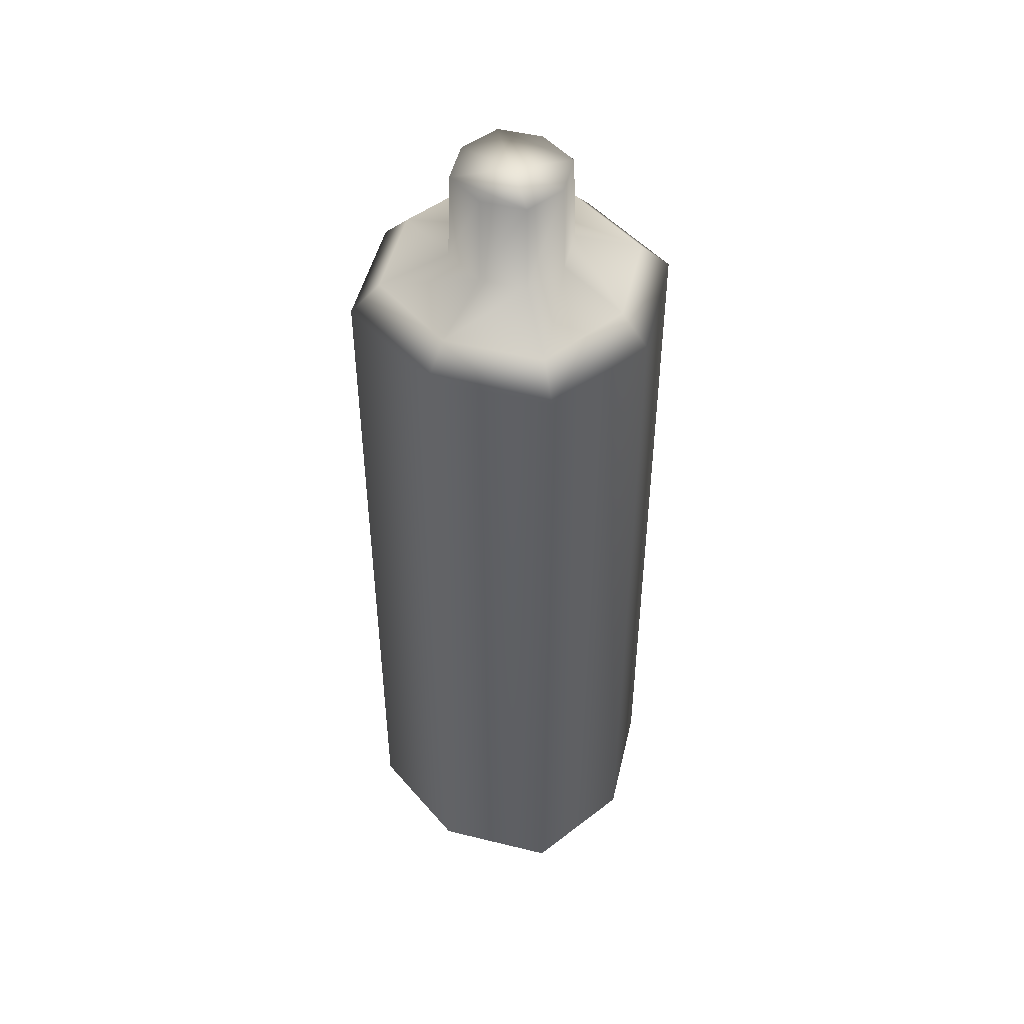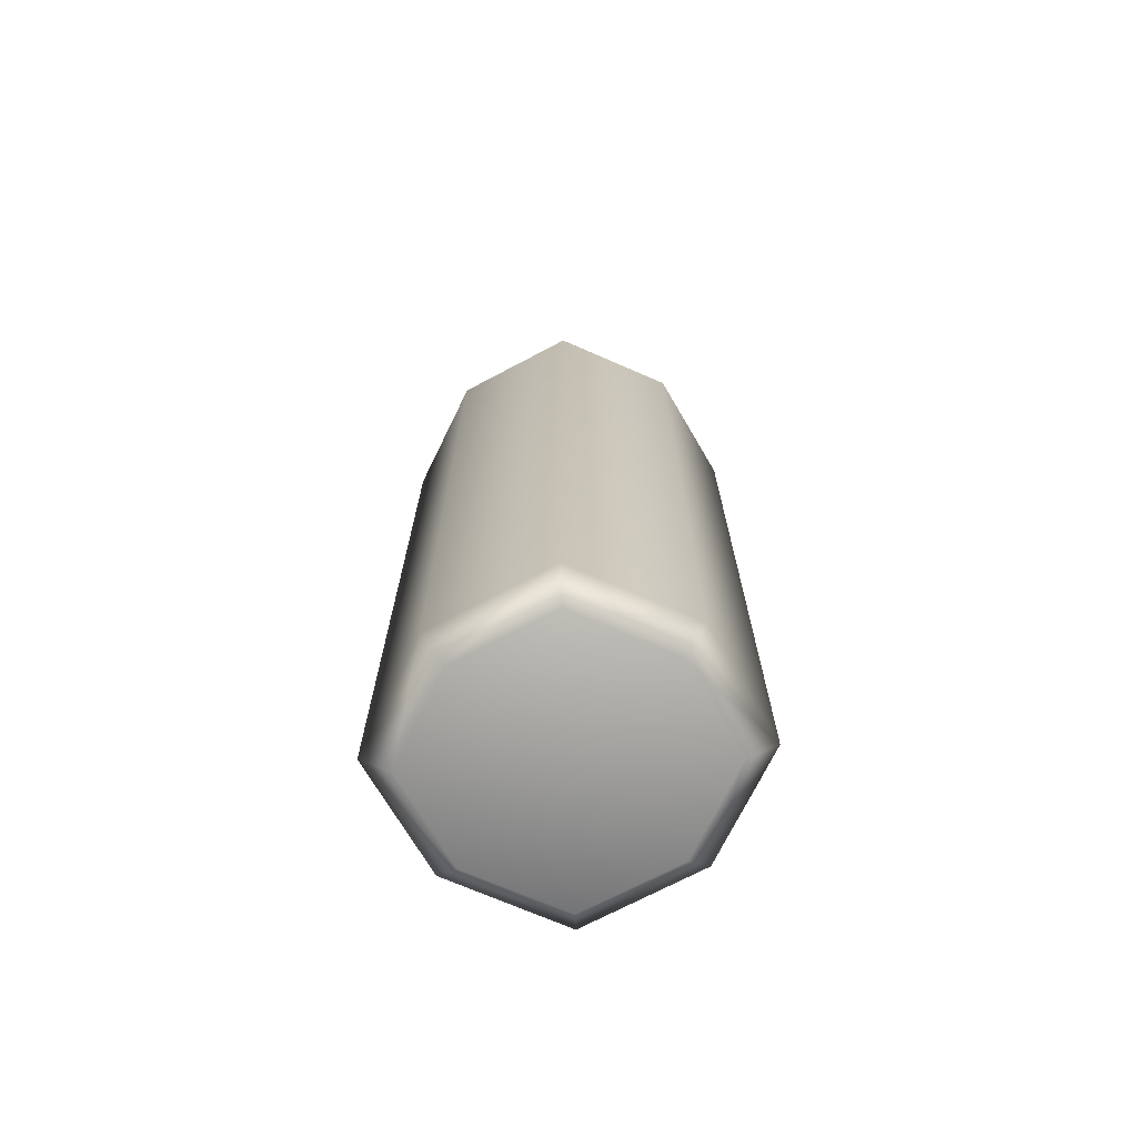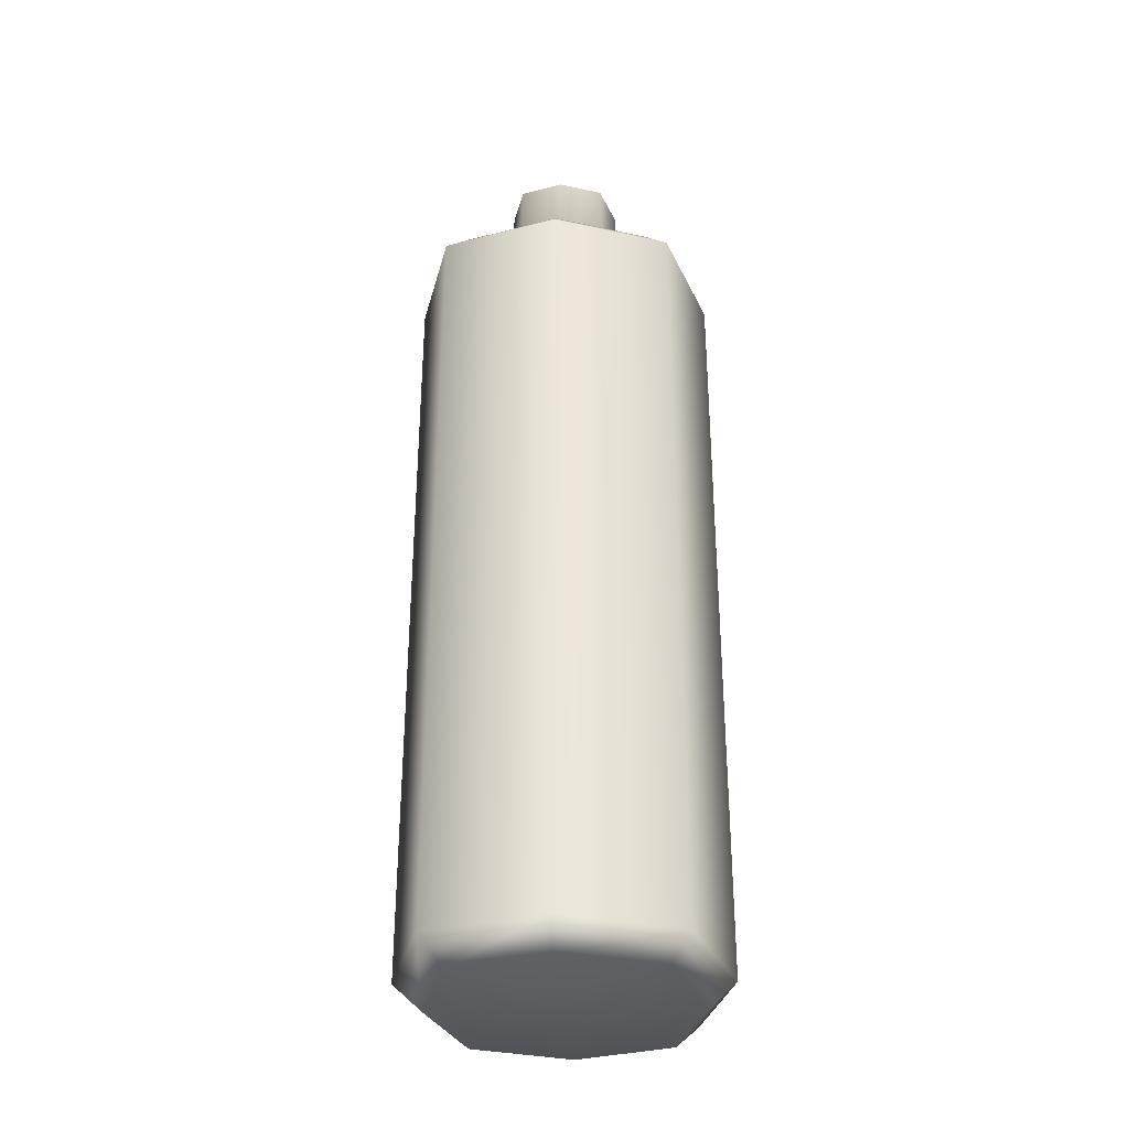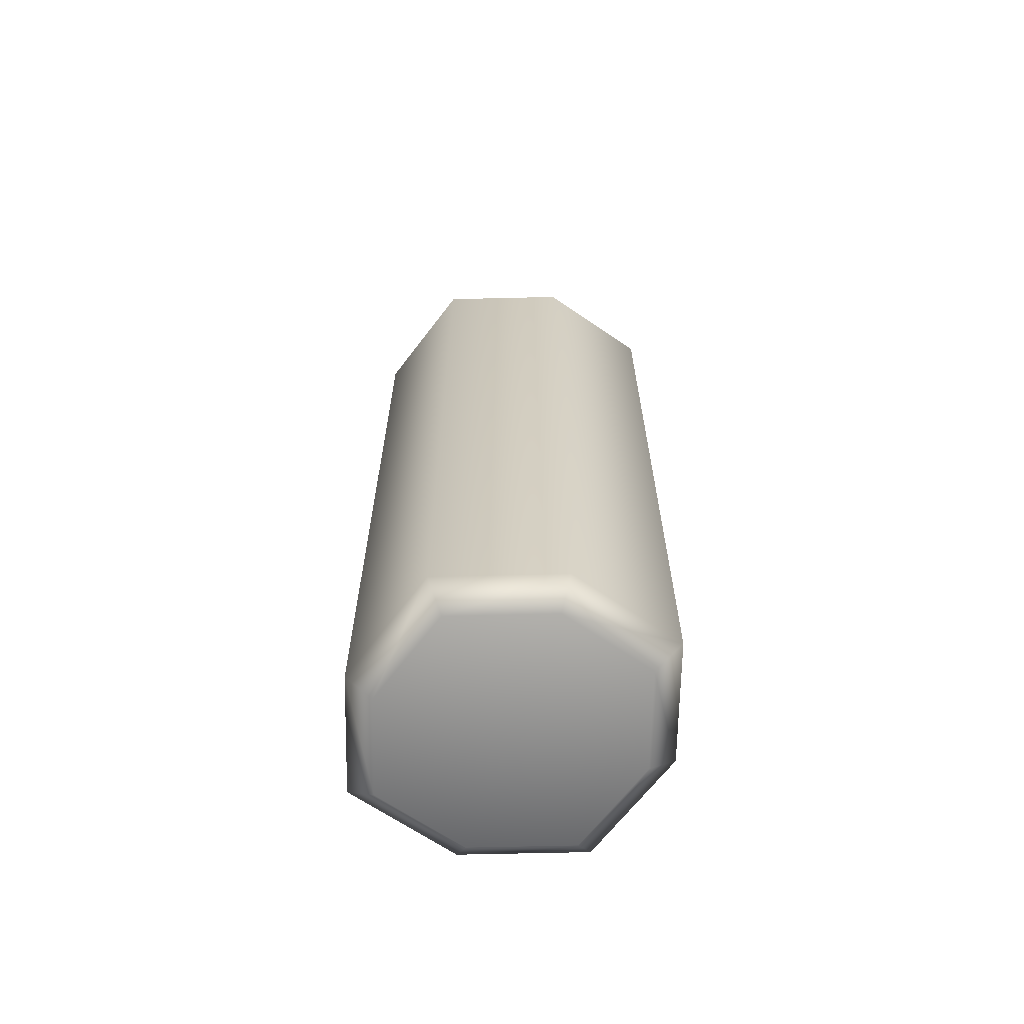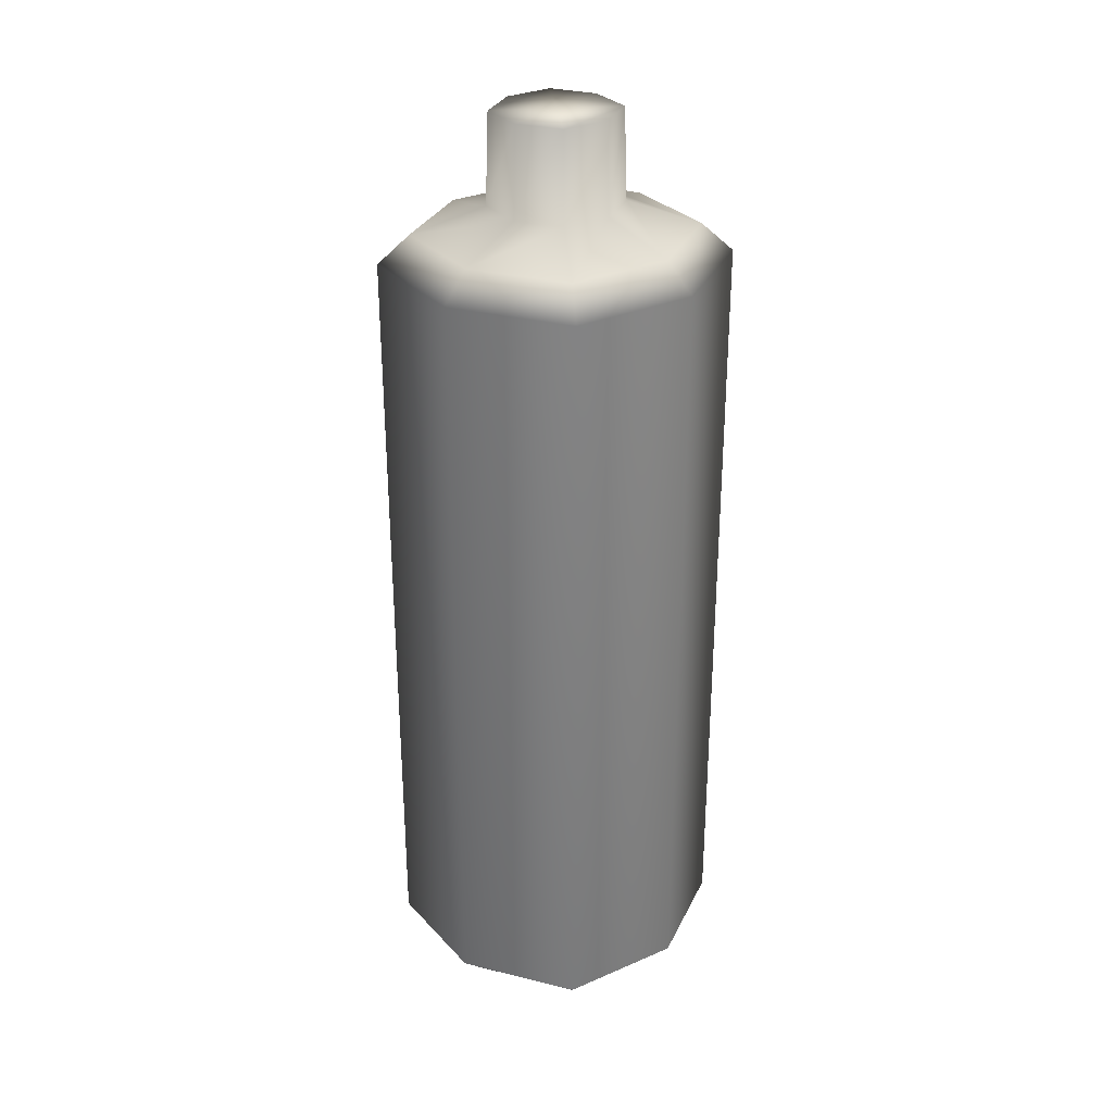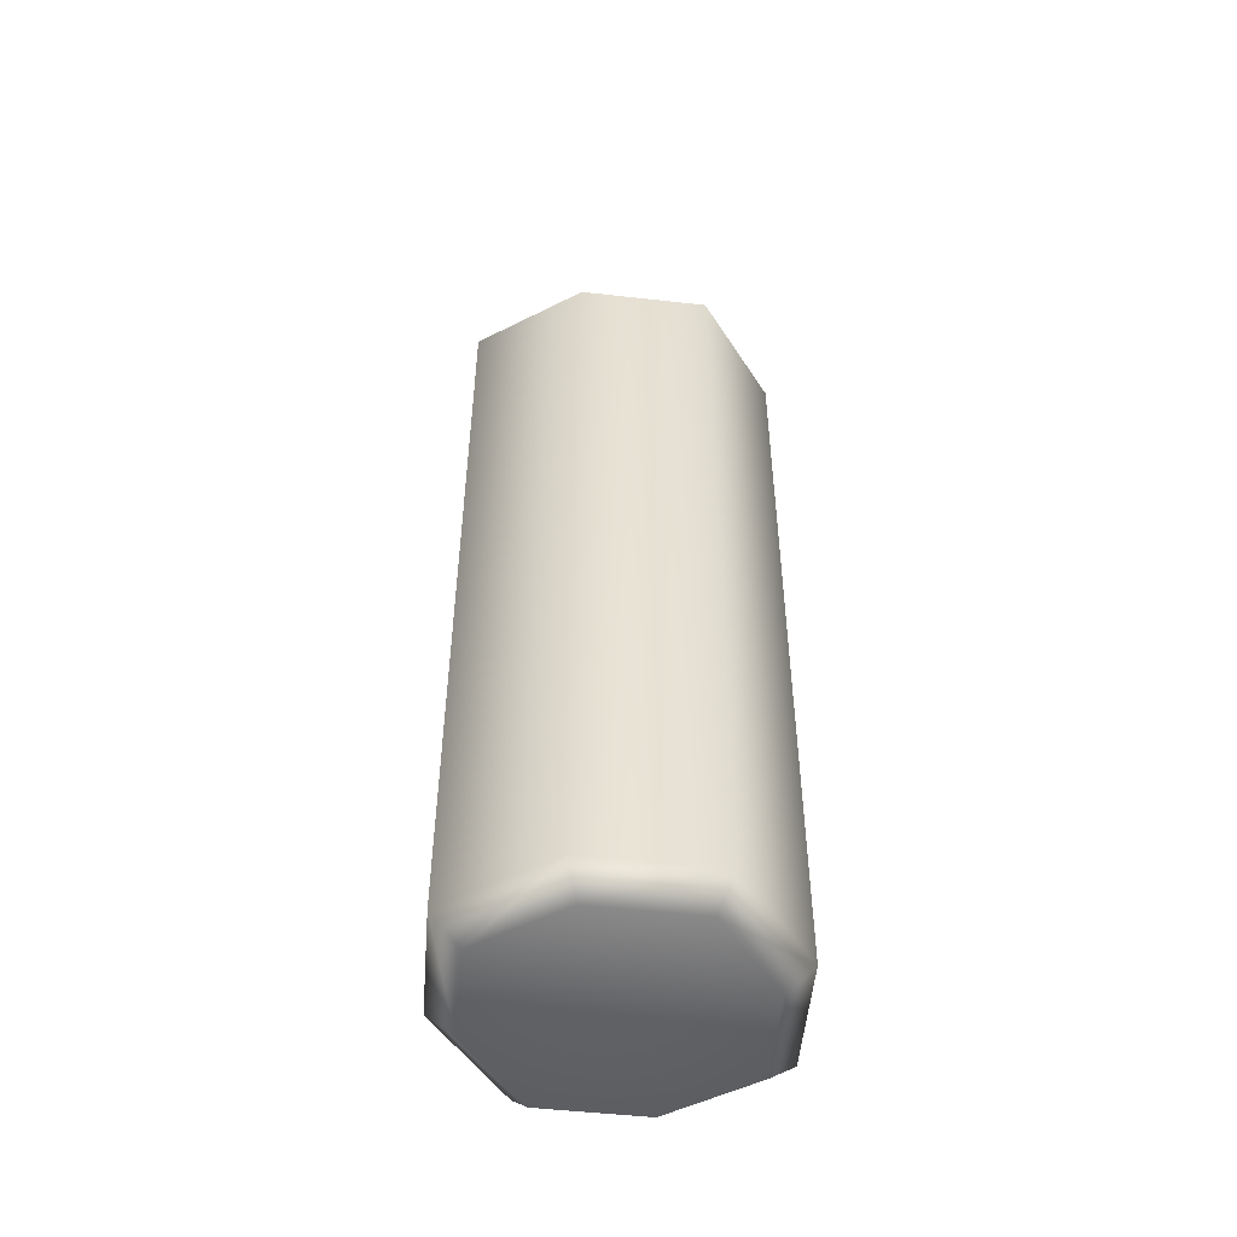
<metadata>
{"format":"obj","ext":"obj","renderer":"f3d","projection":"perspective","resolution":1024,"background":"white","views":[{"elev":47.7,"azim":-102.7,"up":"+Y"},{"elev":-70.9,"azim":-177.8,"up":"+Y"},{"elev":-33.5,"azim":137.7,"up":"+Y"},{"elev":-65.5,"azim":-152.9,"up":"+Y"},{"elev":30.7,"azim":173.8,"up":"+Y"},{"elev":-50.2,"azim":-32.8,"up":"+Y"}]}
</metadata>
<code>
g default
v 257.7 -6.551 4751
v 263.1 -6.551 4753
v 268.5 -6.551 4751
v 260.7 48.76 4748
v 263.1 48.76 4749
v 265.5 48.76 4748
v 259.4 48.76 4746
v 263.1 48.76 4746
v 266.8 48.76 4746
v 260.7 48.76 4743
v 263.1 48.76 4742
v 265.5 48.76 4743
v 257.7 -6.551 4740
v 263.1 -6.551 4738
v 268.5 -6.551 4740
v 255 -6.551 4746
v 263.1 -6.551 4746
v 271.2 -6.551 4746
v 269.6 -5.064 4752
v 263.1 -5.064 4755
v 256.5 -5.064 4752
v 253.2 -5.064 4746
v 256.5 -5.064 4739
v 263.1 -5.064 4736
v 269.6 -5.064 4739
v 273 -5.064 4746
v 273 40.32 4746
v 269.6 40.32 4752
v 263.1 40.32 4755
v 256.5 40.32 4752
v 253.2 40.32 4746
v 256.5 40.32 4739
v 263.1 40.32 4736
v 269.6 40.32 4739
v 257.7 41.98 4741
v 255 41.98 4746
v 257.7 41.98 4751
v 263.1 41.98 4753
v 268.4 41.98 4751
v 271.2 41.98 4746
v 268.4 41.98 4741
v 263.1 41.98 4738
v 260.5 43.47 4743
v 259.2 43.47 4746
v 260.5 43.47 4748
v 263.1 43.47 4749
v 265.6 43.47 4748
v 266.9 43.47 4746
v 265.6 43.47 4743
v 263.1 43.47 4742
g pCube26
f 1 2 20 21
f 2 3 19 20
f 4 5 8 7
f 5 6 9 8
f 7 8 11 10
f 8 9 12 11
f 23 24 14 13
f 24 25 15 14
f 13 14 17 16
f 14 15 18 17
f 16 17 2 1
f 17 18 3 2
f 18 15 25 26
f 3 18 26 19
f 13 16 22 23
f 16 1 21 22
f 20 19 28 29
f 21 20 29 30
f 22 21 30 31
f 23 22 31 32
f 32 33 24 23
f 33 34 25 24
f 26 25 34 27
f 19 26 27 28
f 47 48 9 6
f 46 47 6 5
f 45 46 5 4
f 44 45 4 7
f 43 44 7 10
f 10 11 50 43
f 11 12 49 50
f 48 49 12 9
f 32 31 36 35
f 31 30 37 36
f 30 29 38 37
f 29 28 39 38
f 28 27 40 39
f 27 34 41 40
f 42 41 34 33
f 35 42 33 32
f 35 36 44 43
f 36 37 45 44
f 37 38 46 45
f 38 39 47 46
f 39 40 48 47
f 40 41 49 48
f 50 49 41 42
f 43 50 42 35

</code>
